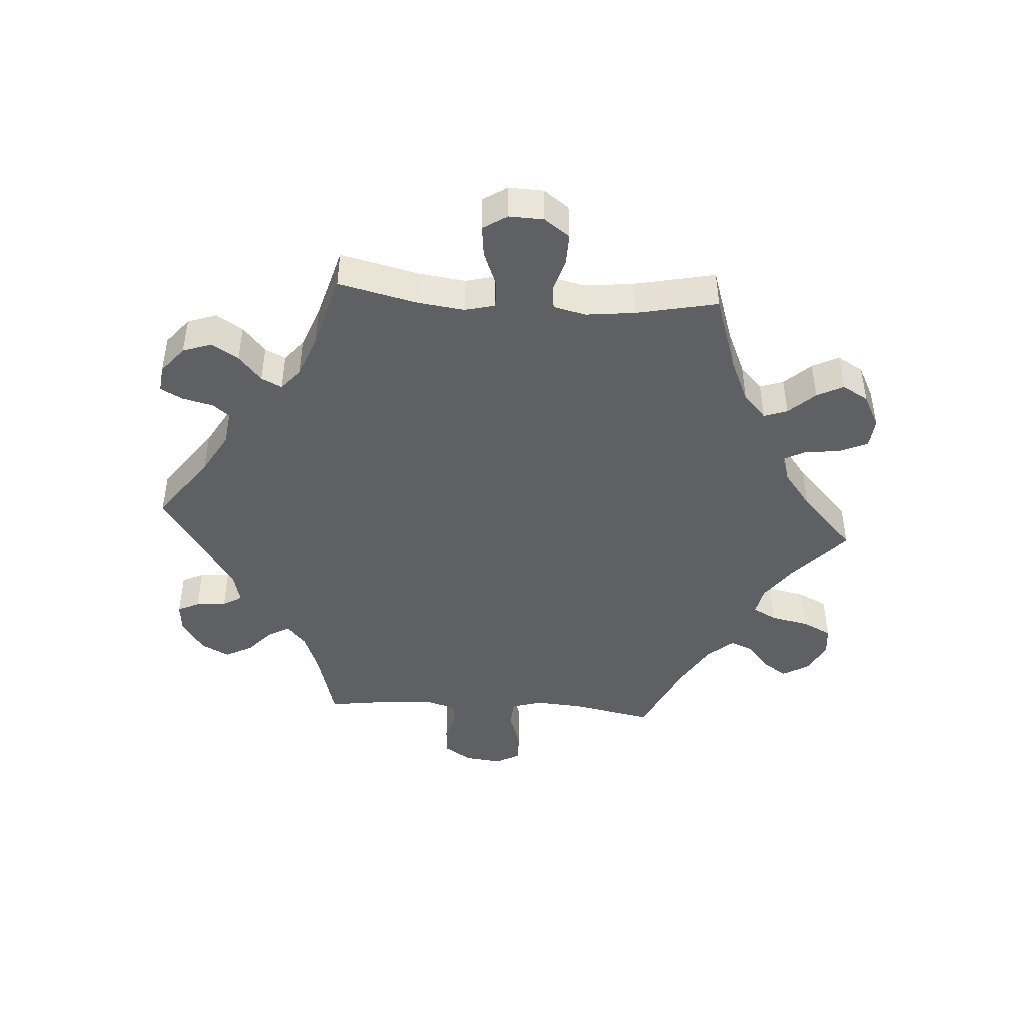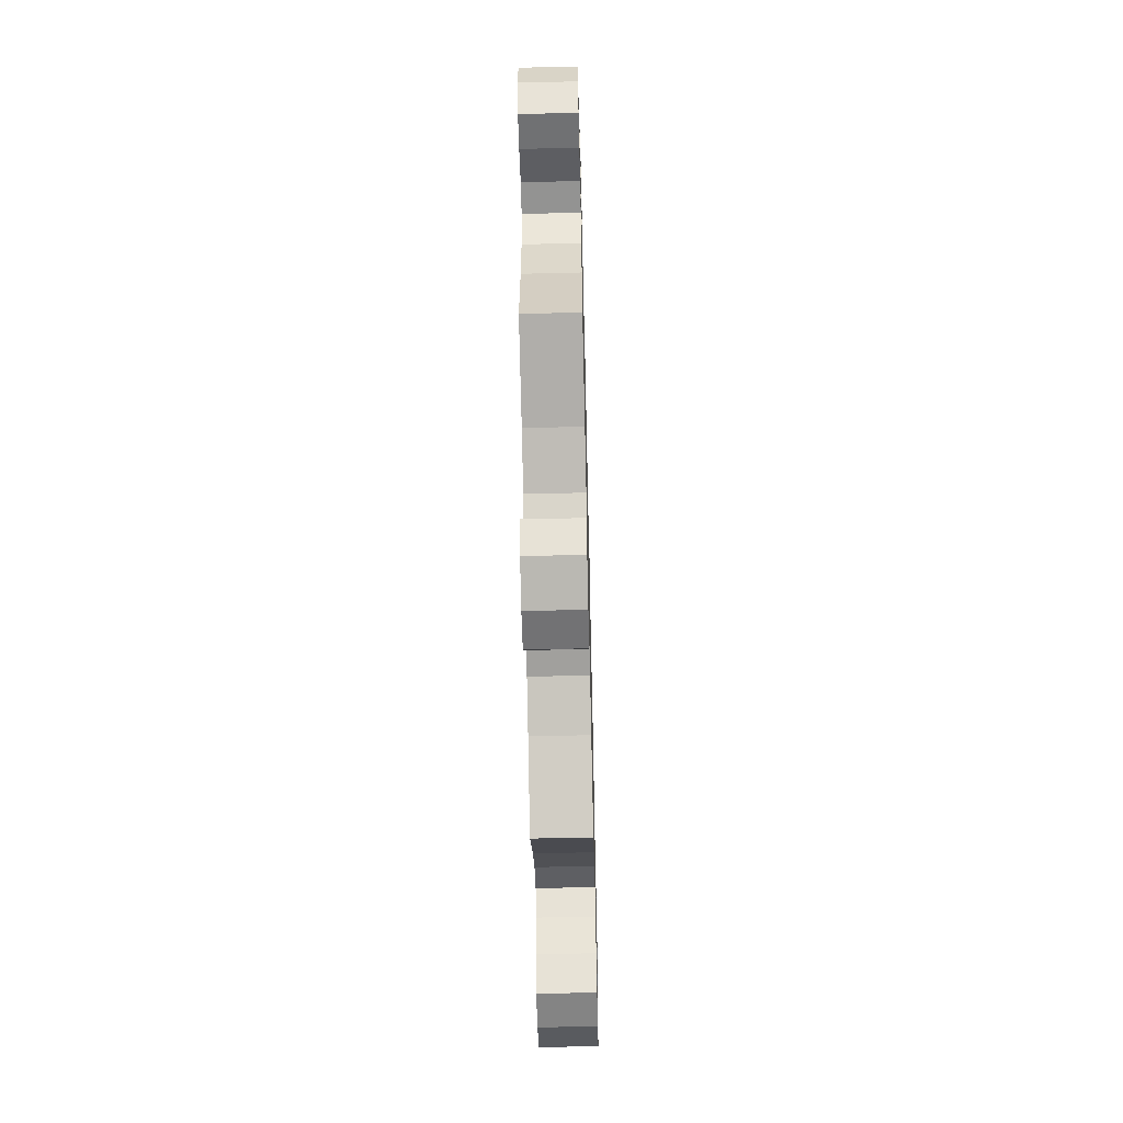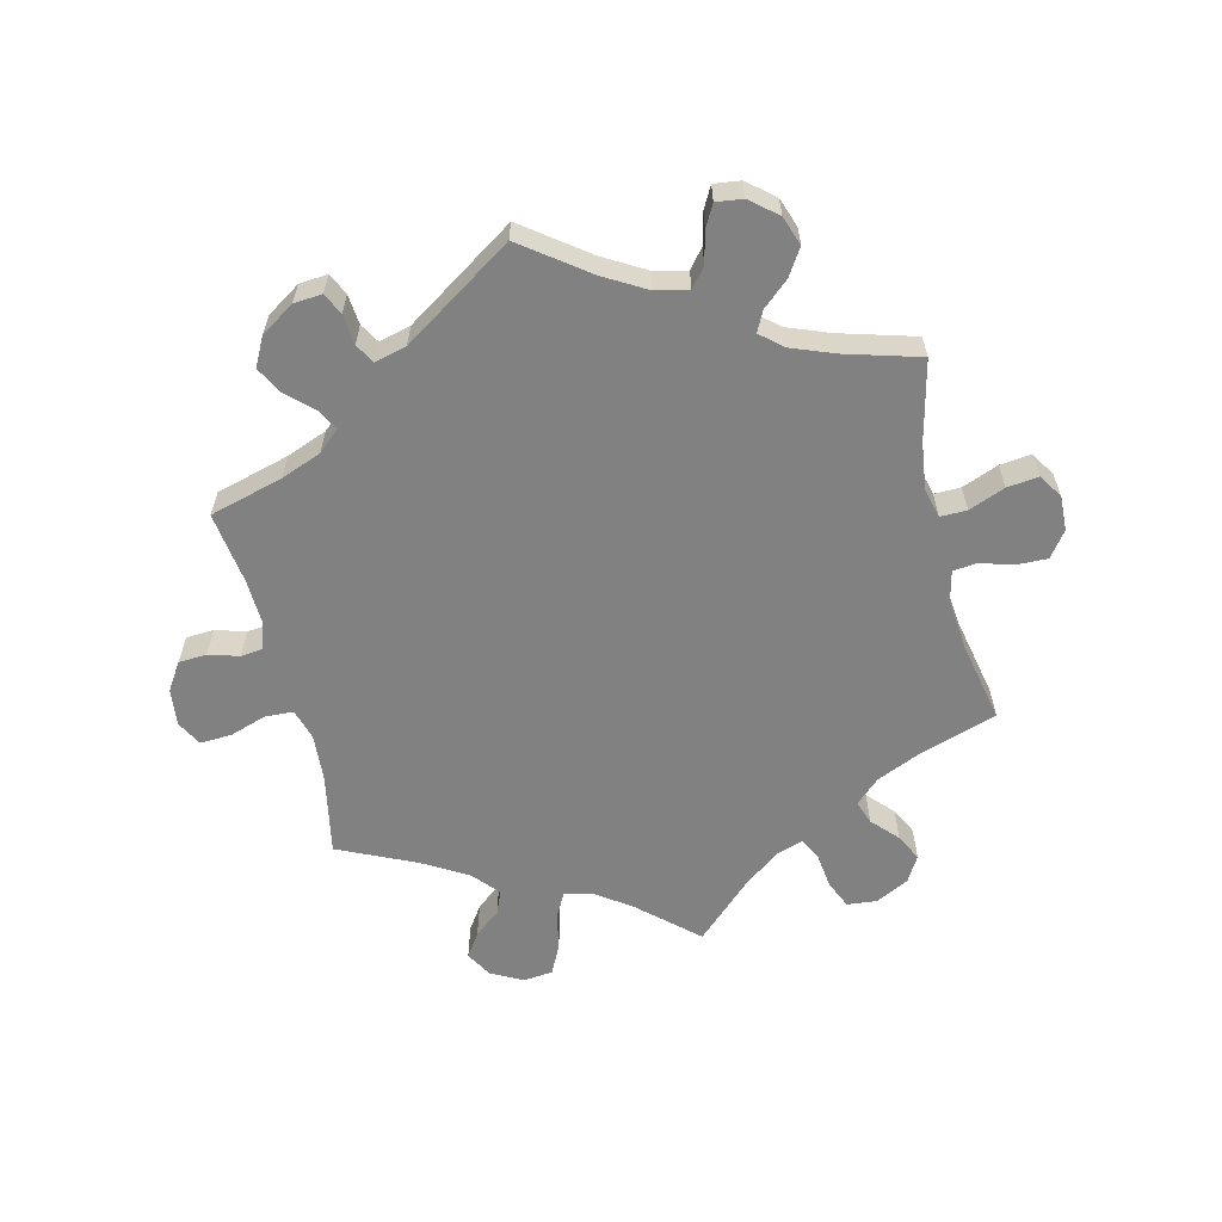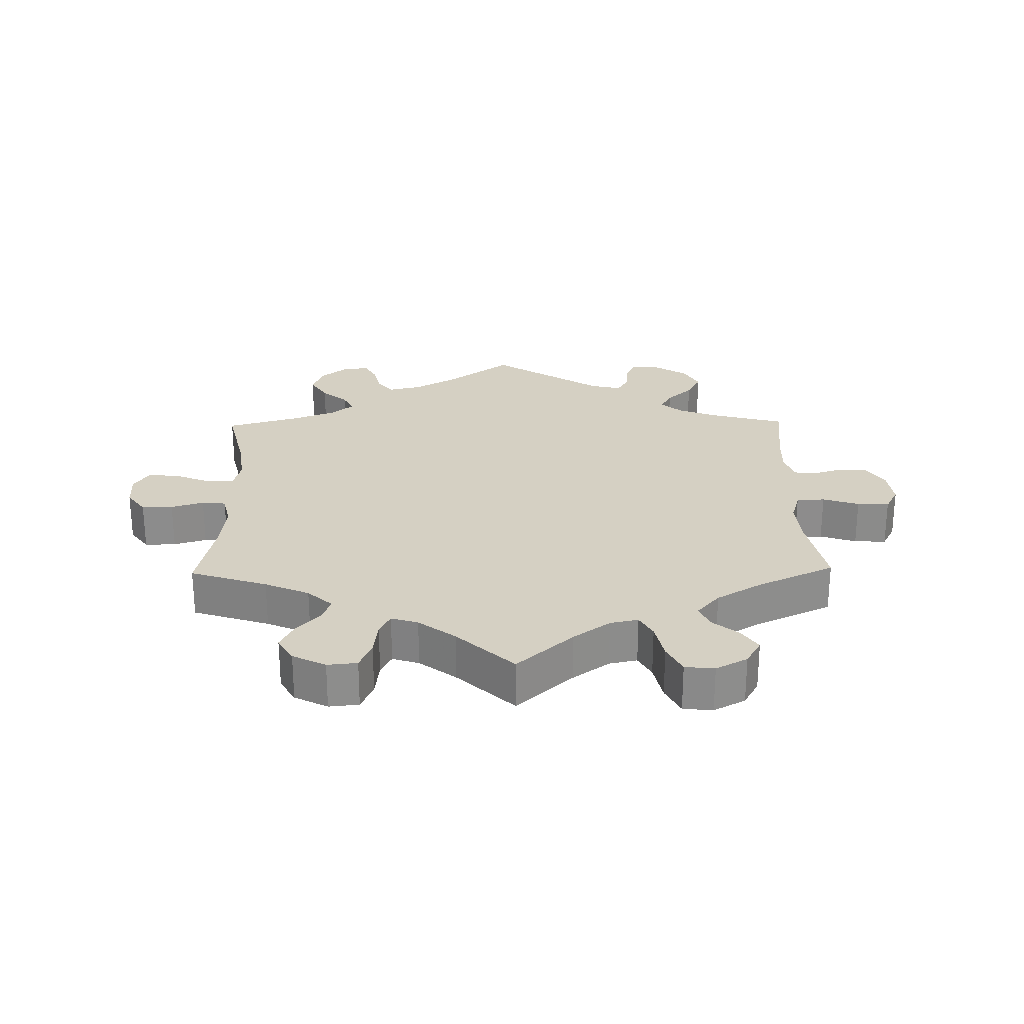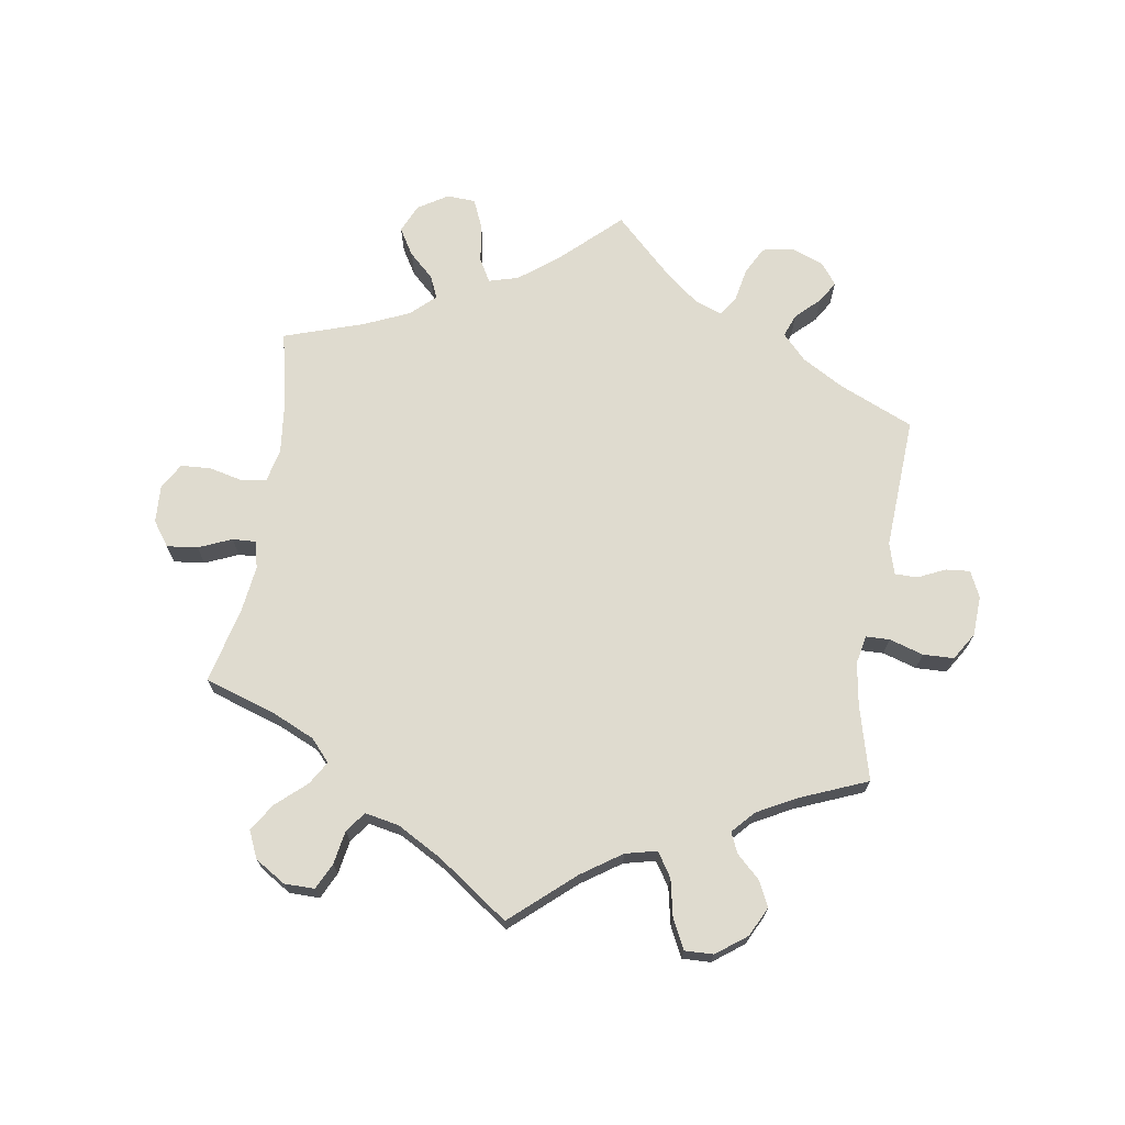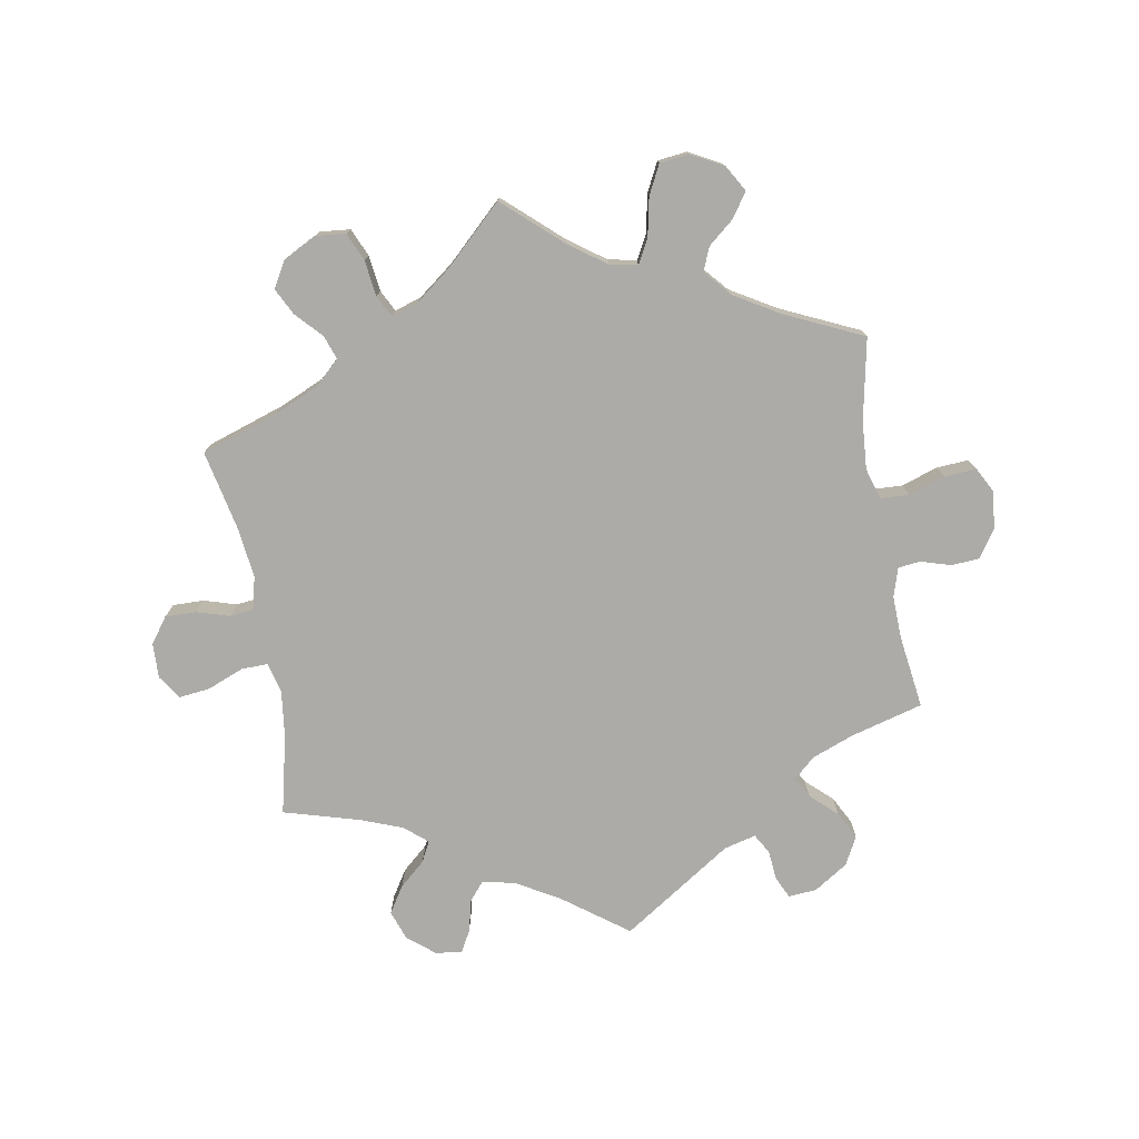
<metadata>
{"format":"obj","ext":"obj","renderer":"f3d","projection":"perspective","resolution":1024,"background":"white","views":[{"elev":-44.5,"azim":-33.9,"up":"+Y"},{"elev":-59.1,"azim":91.4,"up":"+Z"},{"elev":-60.4,"azim":-106.4,"up":"+Y"},{"elev":26.0,"azim":58.9,"up":"+Y"},{"elev":70.3,"azim":128.9,"up":"+Y"},{"elev":-76.3,"azim":70.0,"up":"+Y"}]}
</metadata>
<code>
v -0.381 0.07 0.325
v -0.314 0.07 0.353
v -0.28 0.07 0.386
v -0.301 0.07 0.421
v -0.348 0.07 0.458
v -0.377 0.07 0.497
v -0.357 0.07 0.536
v -0.31 0.07 0.561
v -0.262 0.07 0.556
v -0.239 0.07 0.514
v -0.227 0.07 0.463
v -0.205 0.07 0.433
v -0.156 0.07 0.448
v -0.095 0.07 0.493
v 0 0.07 0.578
v 0.093 0.07 0.495
v 0.153 0.07 0.451
v 0.202 0.07 0.436
v 0.227 0.07 0.465
v 0.243 0.07 0.517
v 0.268 0.07 0.555
v 0.314 0.07 0.555
v 0.362 0.07 0.524
v 0.381 0.07 0.482
v 0.353 0.07 0.444
v 0.309 0.07 0.411
v 0.289 0.07 0.38
v 0.321 0.07 0.351
v 0.386 0.07 0.324
v 0.501 0.07 0.29
v 0.477 0.07 0.176
v 0.47 0.07 0.107
v 0.484 0.07 0.065
v 0.525 0.07 0.066
v 0.582 0.07 0.085
v 0.632 0.07 0.088
v 0.659 0.07 0.051
v 0.661 0.07 -0.004
v 0.638 0.07 -0.044
v 0.594 0.07 -0.041
v 0.545 0.07 -0.023
v 0.507 0.07 -0.028
v 0.49 0.07 -0.078
v 0.489 0.07 -0.158
v 0.501 0.07 -0.289
v 0.381 0.07 -0.33
v 0.315 0.07 -0.362
v 0.281 0.07 -0.398
v 0.301 0.07 -0.437
v 0.345 0.07 -0.476
v 0.372 0.07 -0.517
v 0.349 0.07 -0.554
v 0.296 0.07 -0.577
v 0.246 0.07 -0.574
v 0.222 0.07 -0.538
v 0.211 0.07 -0.491
v 0.191 0.07 -0.464
v 0.146 0.07 -0.474
v 0.09 0.07 -0.509
v 0.001 0.07 -0.578
v -0.082 0.07 -0.496
v -0.134 0.07 -0.454
v -0.176 0.07 -0.44
v -0.195 0.07 -0.471
v -0.207 0.07 -0.524
v -0.232 0.07 -0.564
v -0.281 0.07 -0.566
v -0.336 0.07 -0.538
v -0.361 0.07 -0.502
v -0.34 0.07 -0.472
v -0.302 0.07 -0.445
v -0.285 0.07 -0.415
v -0.32 0.07 -0.379
v -0.501 0.07 -0.288
v -0.487 0.07 -0.165
v -0.487 0.07 -0.091
v -0.502 0.07 -0.041
v -0.539 0.07 -0.035
v -0.587 0.07 -0.049
v -0.625 0.07 -0.05
v -0.641 0.07 -0.012
v -0.632 0.07 0.041
v -0.601 0.07 0.077
v -0.553 0.07 0.075
v -0.503 0.07 0.058
v -0.468 0.07 0.06
v -0.46 0.07 0.104
v -0.471 0.07 0.173
v -0.5 0.07 0.289
v -0.381 0 0.325
v -0.314 0 0.353
v -0.28 0 0.386
v -0.301 0 0.421
v -0.348 0 0.458
v -0.377 0 0.497
v -0.357 0 0.536
v -0.31 0 0.561
v -0.262 0 0.556
v -0.239 0 0.514
v -0.227 0 0.463
v -0.205 0 0.433
v -0.156 0 0.448
v -0.095 0 0.493
v 0 0 0.578
v 0.093 0 0.495
v 0.153 0 0.451
v 0.202 0 0.436
v 0.227 0 0.465
v 0.243 0 0.517
v 0.268 0 0.555
v 0.314 0 0.555
v 0.362 0 0.524
v 0.381 0 0.482
v 0.353 0 0.444
v 0.309 0 0.411
v 0.289 0 0.38
v 0.321 0 0.351
v 0.386 0 0.324
v 0.501 0 0.29
v 0.477 0 0.176
v 0.47 0 0.107
v 0.484 0 0.065
v 0.525 0 0.066
v 0.582 0 0.085
v 0.632 0 0.088
v 0.659 0 0.051
v 0.661 0 -0.004
v 0.638 0 -0.044
v 0.594 0 -0.041
v 0.545 0 -0.023
v 0.507 0 -0.028
v 0.49 0 -0.078
v 0.489 0 -0.158
v 0.501 0 -0.289
v 0.381 0 -0.33
v 0.315 0 -0.362
v 0.281 0 -0.398
v 0.301 0 -0.437
v 0.345 0 -0.476
v 0.372 0 -0.517
v 0.349 0 -0.554
v 0.296 0 -0.577
v 0.246 0 -0.574
v 0.222 0 -0.538
v 0.211 0 -0.491
v 0.191 0 -0.464
v 0.146 0 -0.474
v 0.09 0 -0.509
v 0.001 0 -0.578
v -0.082 0 -0.496
v -0.134 0 -0.454
v -0.176 0 -0.44
v -0.195 0 -0.471
v -0.207 0 -0.524
v -0.232 0 -0.564
v -0.281 0 -0.566
v -0.336 0 -0.538
v -0.361 0 -0.502
v -0.34 0 -0.472
v -0.302 0 -0.445
v -0.285 0 -0.415
v -0.32 0 -0.379
v -0.501 0 -0.288
v -0.487 0 -0.165
v -0.487 0 -0.091
v -0.502 0 -0.041
v -0.539 0 -0.035
v -0.587 0 -0.049
v -0.625 0 -0.05
v -0.641 0 -0.012
v -0.632 0 0.041
v -0.601 0 0.077
v -0.553 0 0.075
v -0.503 0 0.058
v -0.468 0 0.06
v -0.46 0 0.104
v -0.471 0 0.173
v -0.5 0 0.289
f 88 89 1
f 87 88 1 2
f 86 87 2 3
f 82 83 84 85
f 82 85 86
f 81 82 86
f 78 79 80 81
f 77 78 81 86
f 76 77 86 3
f 73 74 75
f 72 73 75 76
f 68 69 70 71
f 68 71 72
f 67 68 72
f 64 65 66 67
f 63 64 67 72
f 59 60 61
f 58 59 61 62
f 57 58 62 63
f 53 54 55 56
f 53 56 57
f 52 53 57
f 49 50 51 52
f 48 49 52 57
f 47 48 57 63
f 44 45 46
f 43 44 46 47
f 42 43 47 63
f 38 39 40 41
f 38 41 42
f 37 38 42
f 34 35 36 37
f 33 34 37 42
f 32 33 42 63
f 29 30 31
f 28 29 31 32
f 27 28 32 63
f 23 24 25 26
f 23 26 27
f 19 20 21 22
f 18 19 22 23
f 14 15 16
f 13 14 16 17
f 12 13 17 18
f 8 9 10 11
f 8 11 12
f 7 8 12
f 4 5 6 7
f 3 4 7 12
f 76 3 12 18
f 27 63 72 76
f 18 23 27 76
f 90 178 177
f 91 90 177 176
f 92 91 176 175
f 174 173 172 171
f 175 174 171
f 175 171 170
f 170 169 168 167
f 175 170 167 166
f 92 175 166 165
f 164 163 162
f 165 164 162 161
f 160 159 158 157
f 161 160 157
f 161 157 156
f 156 155 154 153
f 161 156 153 152
f 150 149 148
f 151 150 148 147
f 152 151 147 146
f 145 144 143 142
f 146 145 142
f 146 142 141
f 141 140 139 138
f 146 141 138 137
f 152 146 137 136
f 135 134 133
f 136 135 133 132
f 152 136 132 131
f 130 129 128 127
f 131 130 127
f 131 127 126
f 126 125 124 123
f 131 126 123 122
f 152 131 122 121
f 120 119 118
f 121 120 118 117
f 152 121 117 116
f 115 114 113 112
f 116 115 112
f 111 110 109 108
f 112 111 108 107
f 105 104 103
f 106 105 103 102
f 107 106 102 101
f 100 99 98 97
f 101 100 97
f 101 97 96
f 96 95 94 93
f 101 96 93 92
f 107 101 92 165
f 165 161 152 116
f 165 116 112 107
f 1 90 91 2
f 2 91 92 3
f 3 92 93 4
f 4 93 94 5
f 5 94 95 6
f 6 95 96 7
f 7 96 97 8
f 8 97 98 9
f 9 98 99 10
f 10 99 100 11
f 11 100 101 12
f 12 101 102 13
f 13 102 103 14
f 14 103 104 15
f 15 104 105 16
f 16 105 106 17
f 17 106 107 18
f 18 107 108 19
f 19 108 109 20
f 20 109 110 21
f 21 110 111 22
f 22 111 112 23
f 23 112 113 24
f 24 113 114 25
f 25 114 115 26
f 26 115 116 27
f 27 116 117 28
f 28 117 118 29
f 29 118 119 30
f 30 119 120 31
f 31 120 121 32
f 32 121 122 33
f 33 122 123 34
f 34 123 124 35
f 35 124 125 36
f 36 125 126 37
f 37 126 127 38
f 38 127 128 39
f 39 128 129 40
f 40 129 130 41
f 41 130 131 42
f 42 131 132 43
f 43 132 133 44
f 44 133 134 45
f 45 134 135 46
f 46 135 136 47
f 47 136 137 48
f 48 137 138 49
f 49 138 139 50
f 50 139 140 51
f 51 140 141 52
f 52 141 142 53
f 53 142 143 54
f 54 143 144 55
f 55 144 145 56
f 56 145 146 57
f 57 146 147 58
f 58 147 148 59
f 59 148 149 60
f 60 149 150 61
f 61 150 151 62
f 62 151 152 63
f 63 152 153 64
f 64 153 154 65
f 65 154 155 66
f 66 155 156 67
f 67 156 157 68
f 68 157 158 69
f 69 158 159 70
f 70 159 160 71
f 71 160 161 72
f 72 161 162 73
f 73 162 163 74
f 74 163 164 75
f 75 164 165 76
f 76 165 166 77
f 77 166 167 78
f 78 167 168 79
f 79 168 169 80
f 80 169 170 81
f 81 170 171 82
f 82 171 172 83
f 83 172 173 84
f 84 173 174 85
f 85 174 175 86
f 86 175 176 87
f 87 176 177 88
f 88 177 178 89
f 89 178 90 1

</code>
